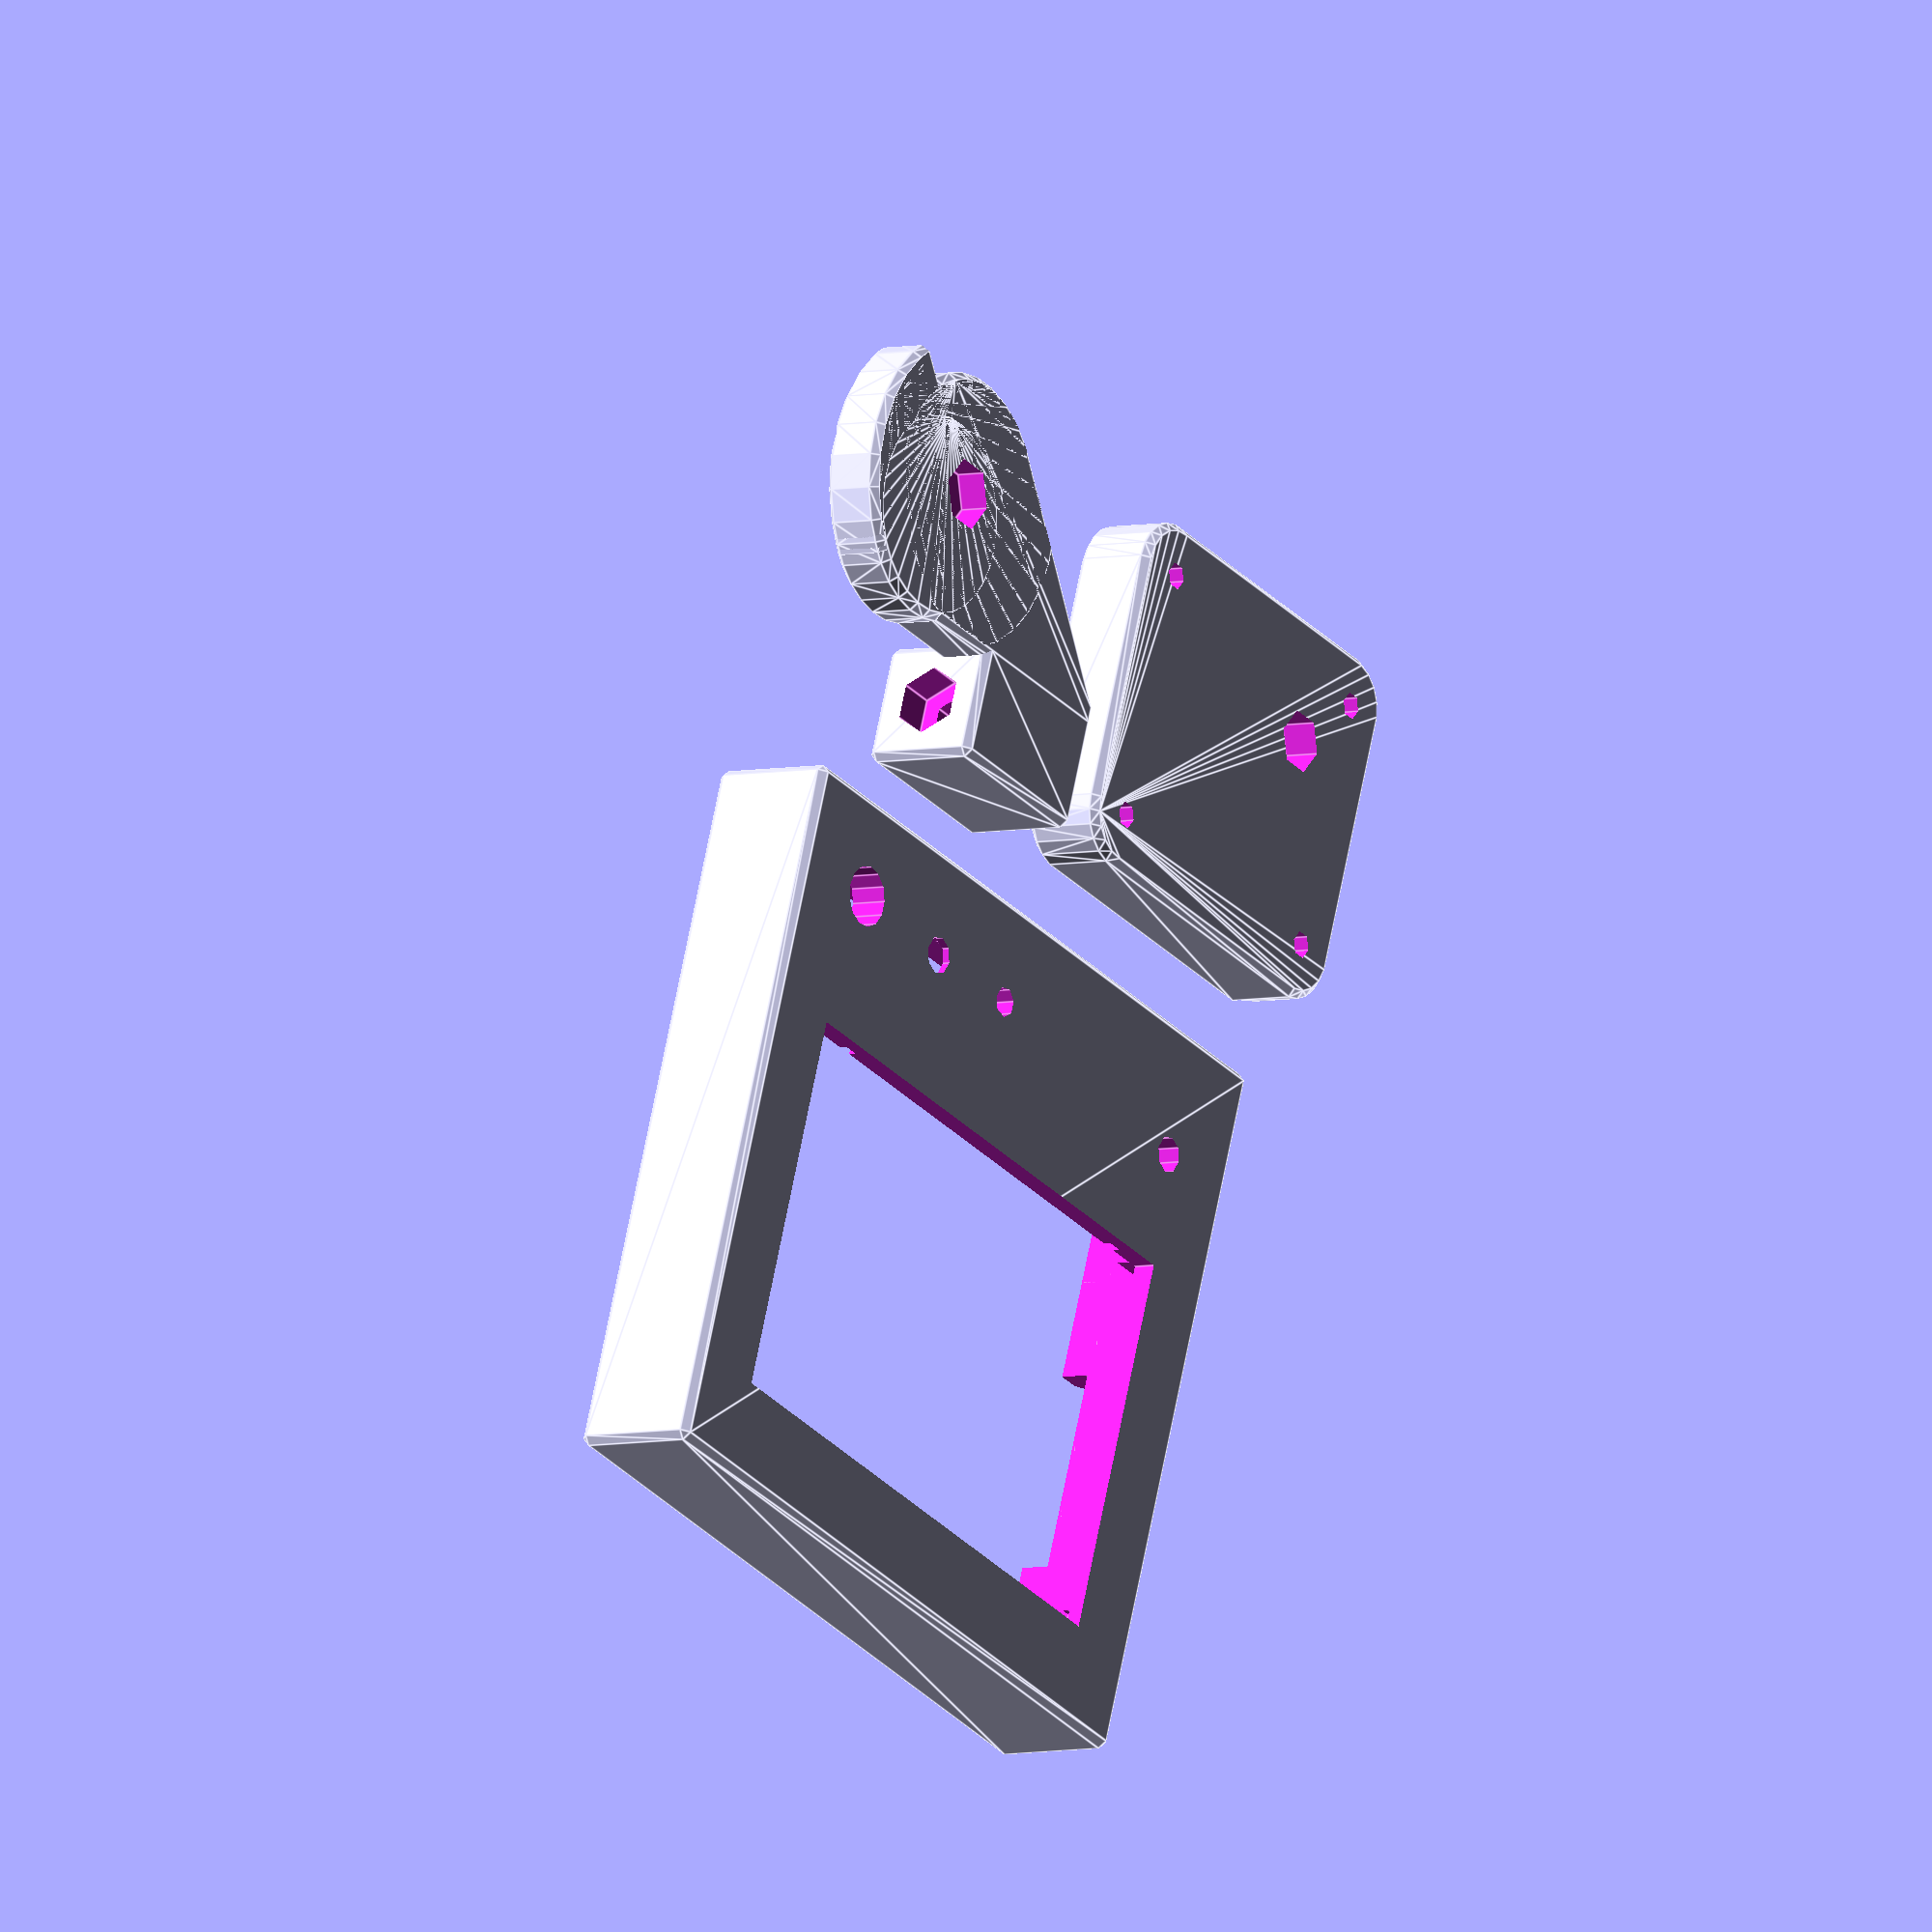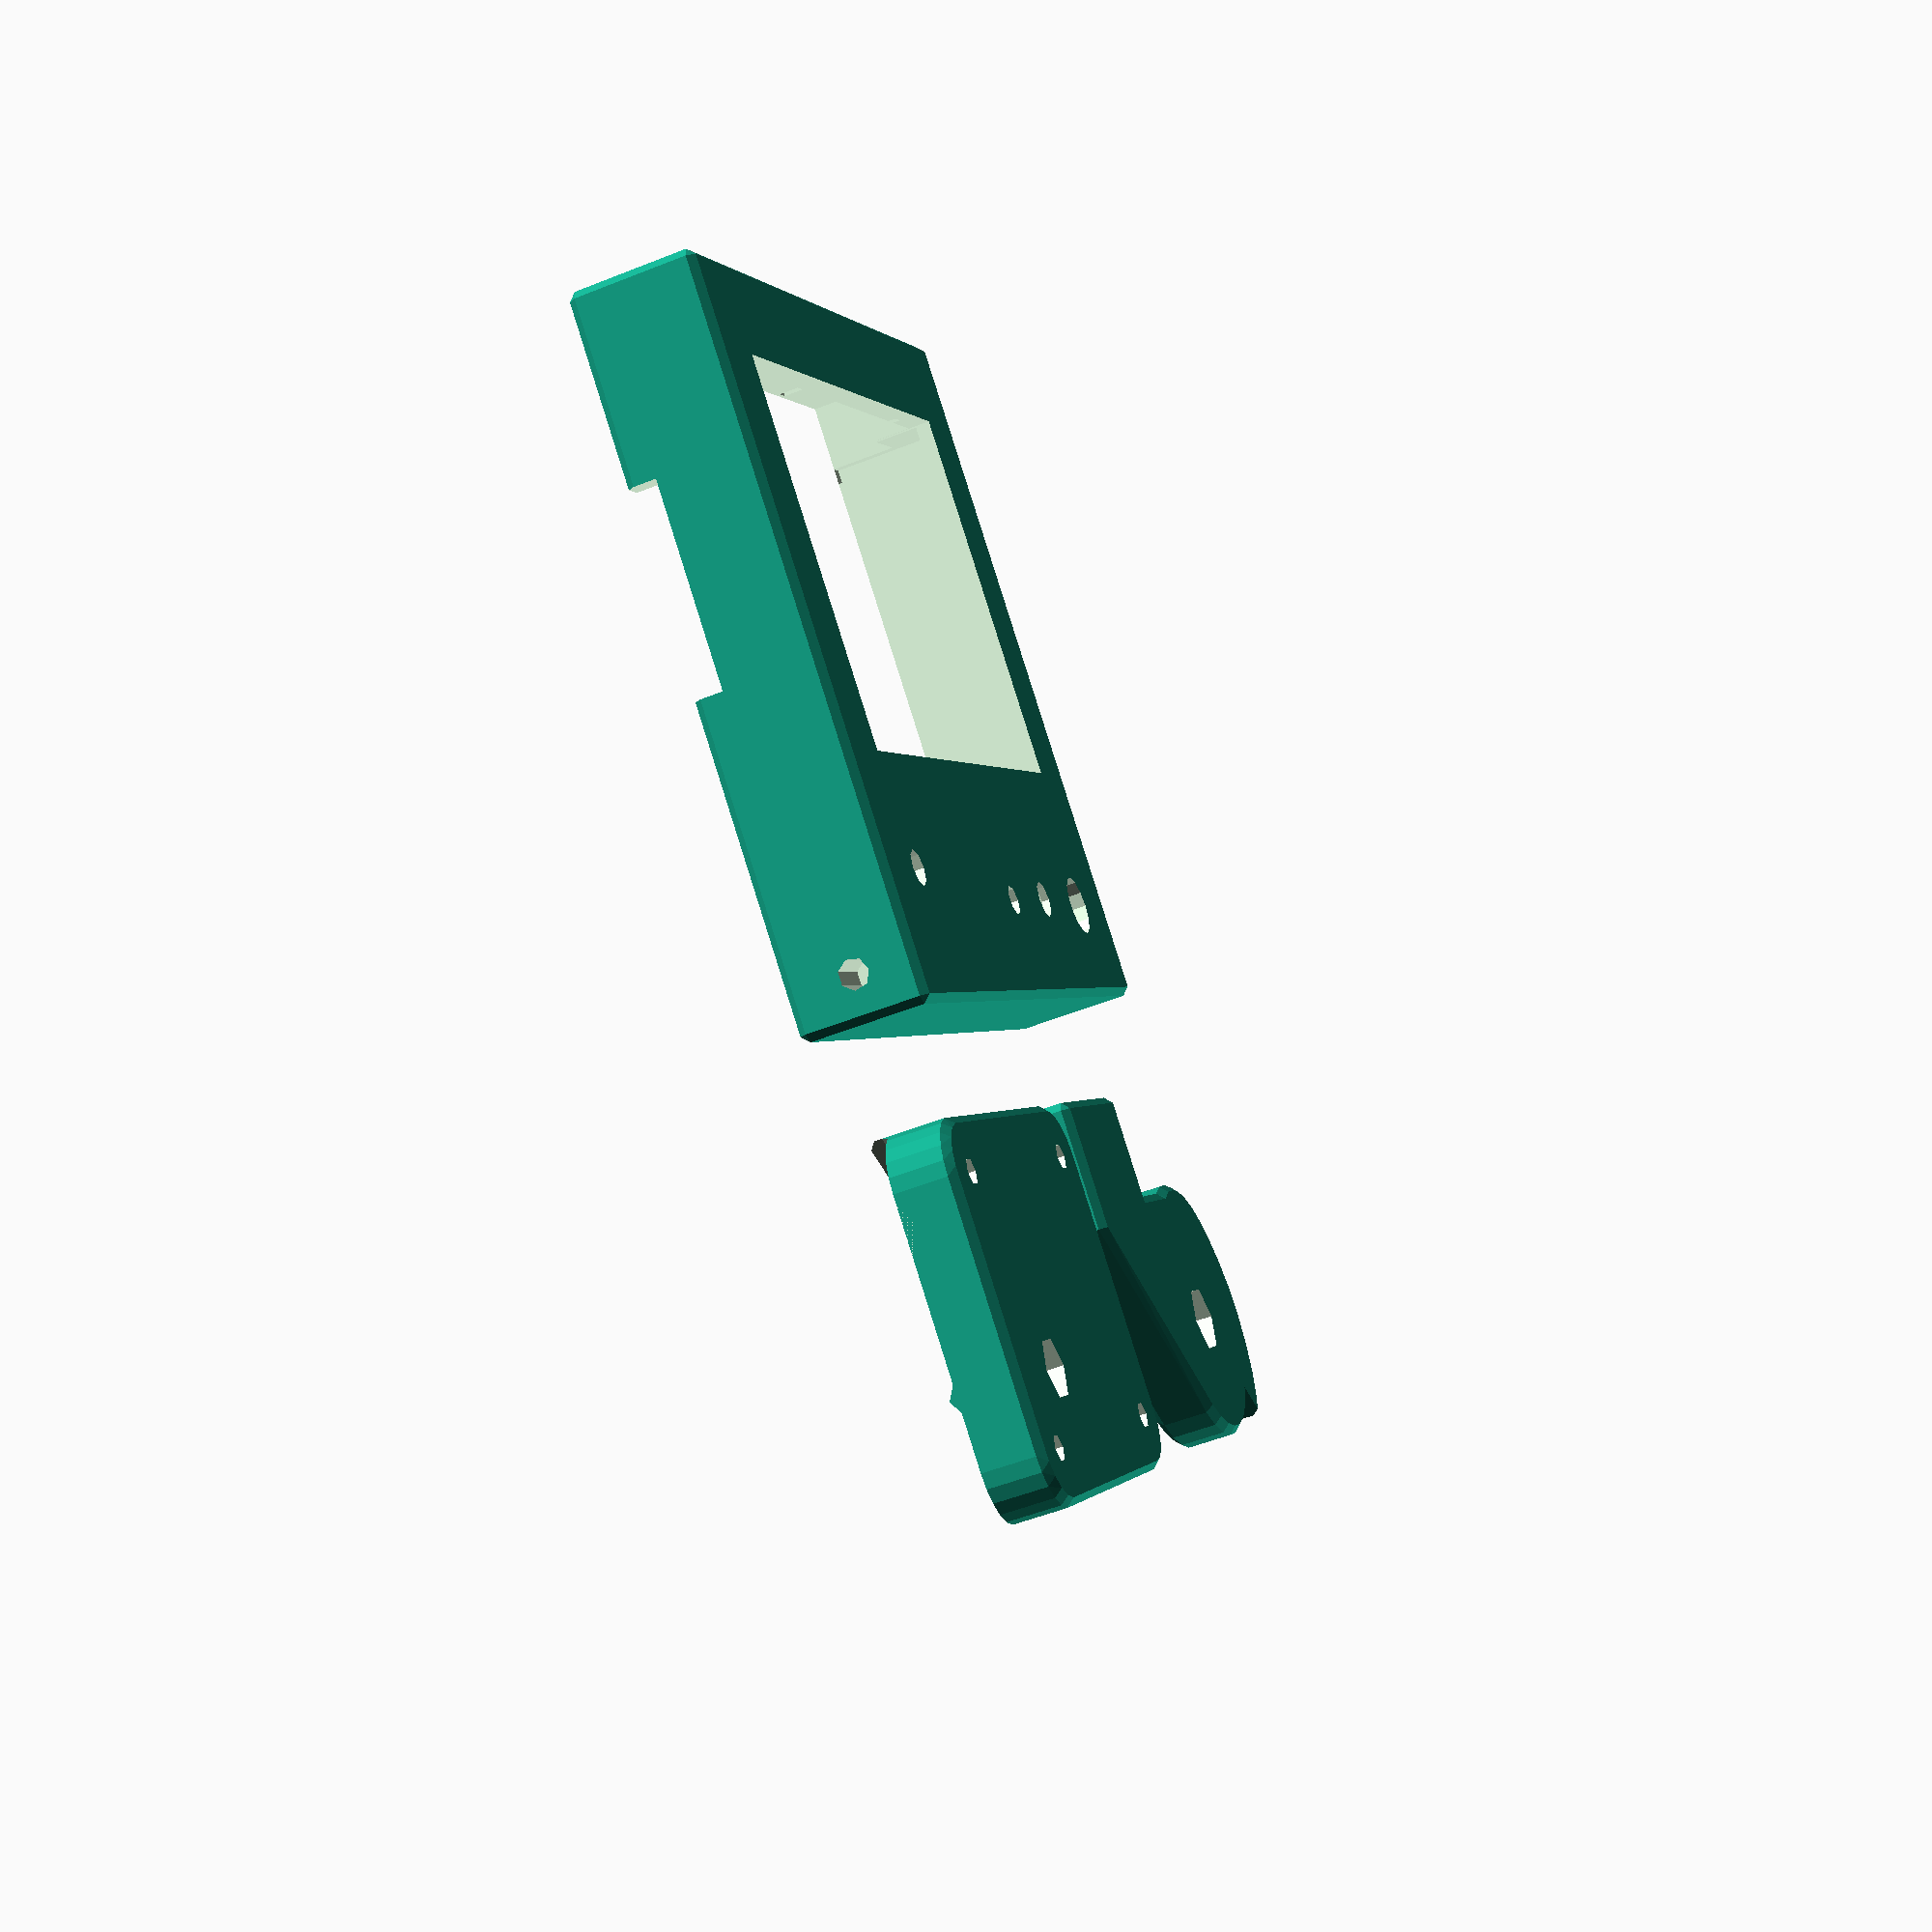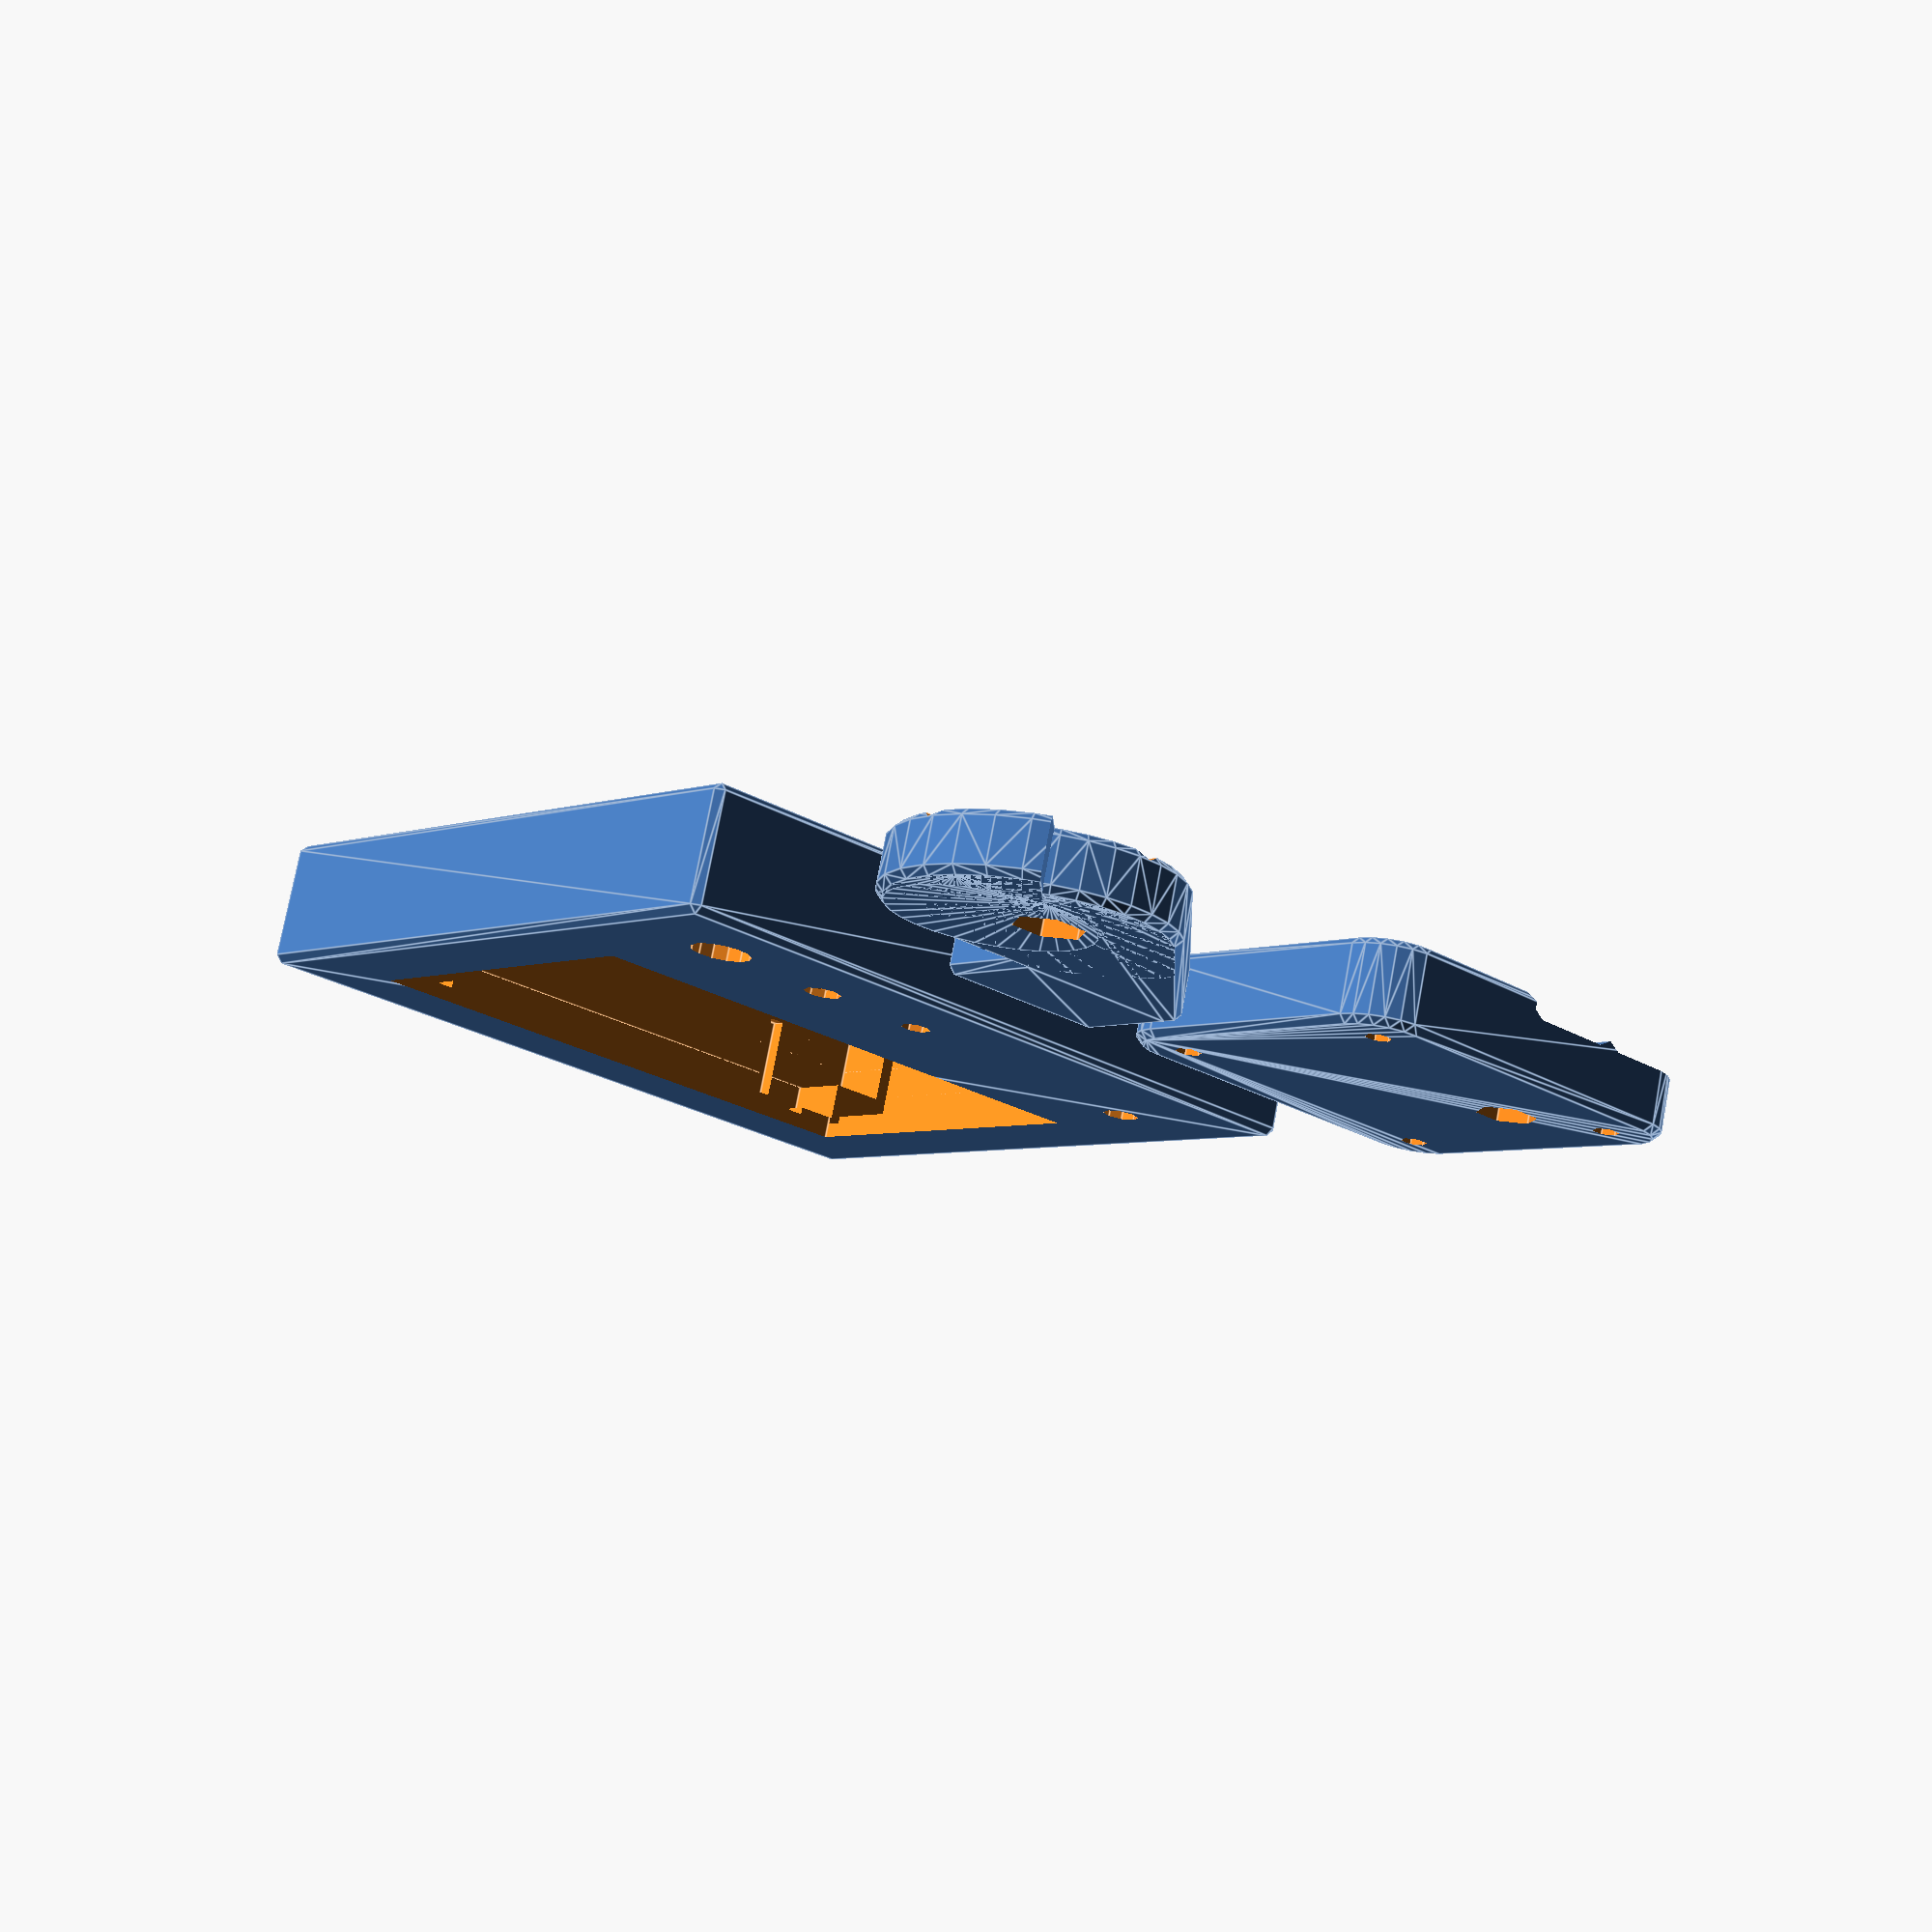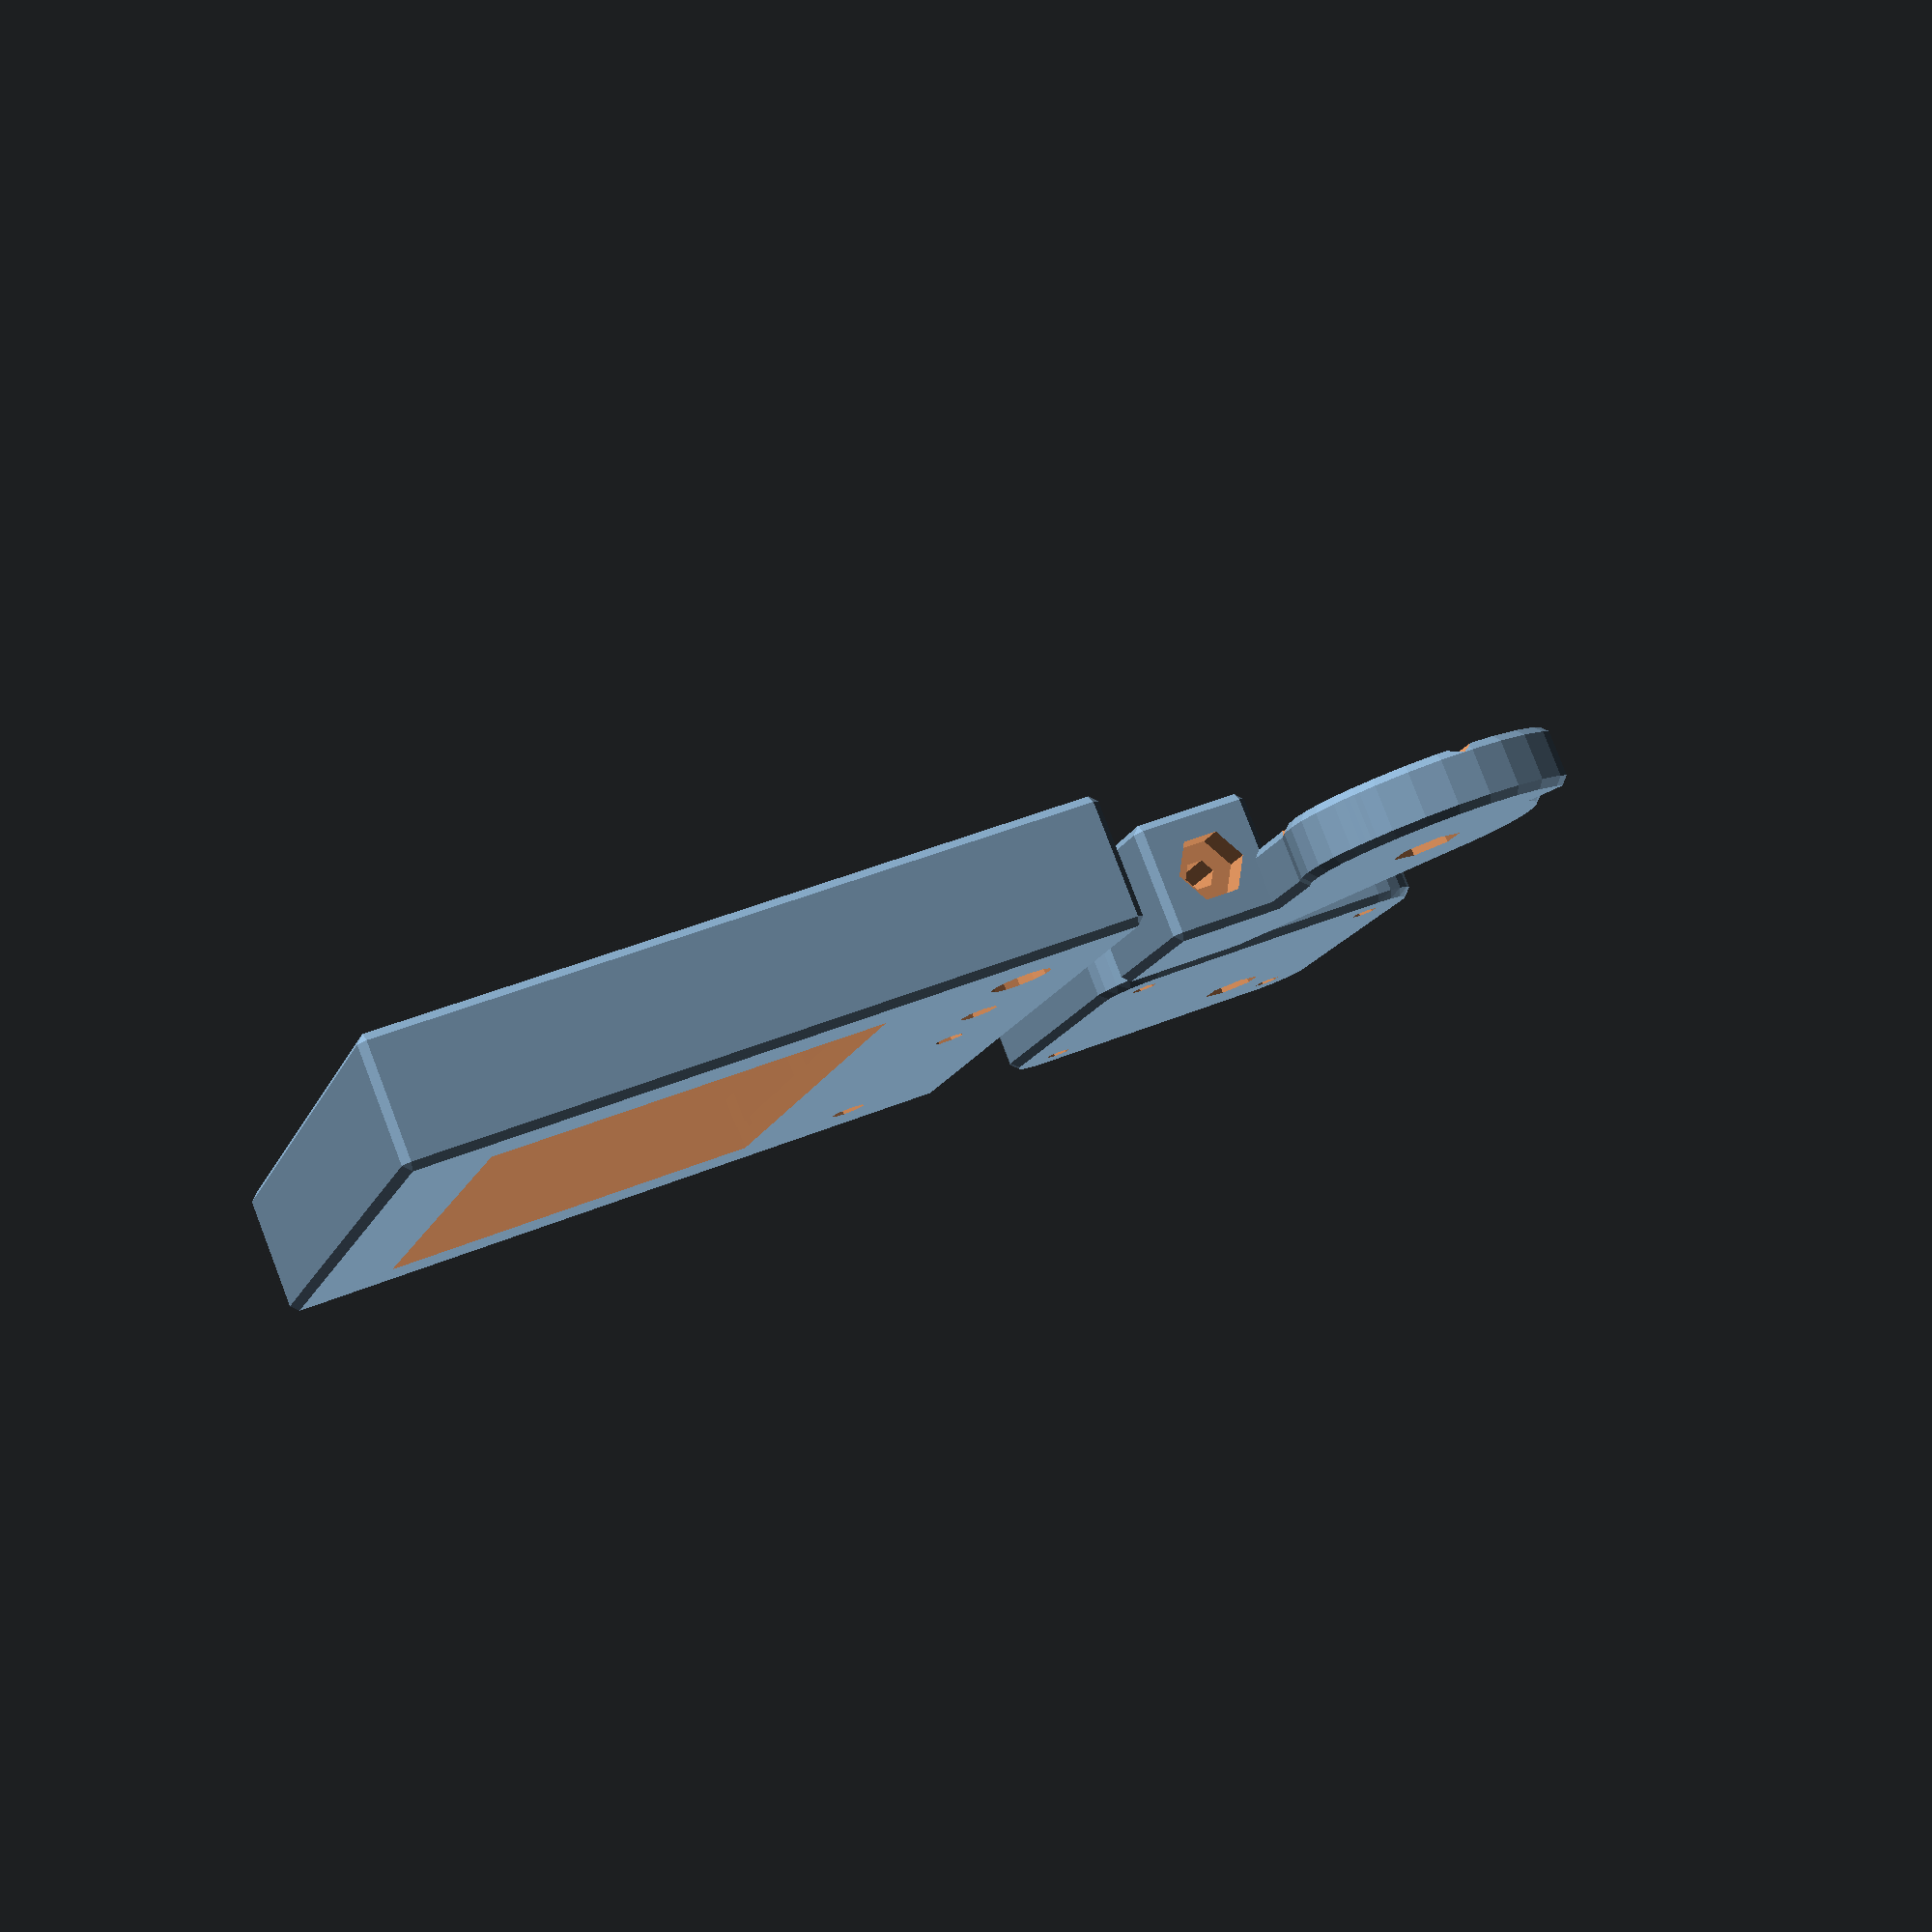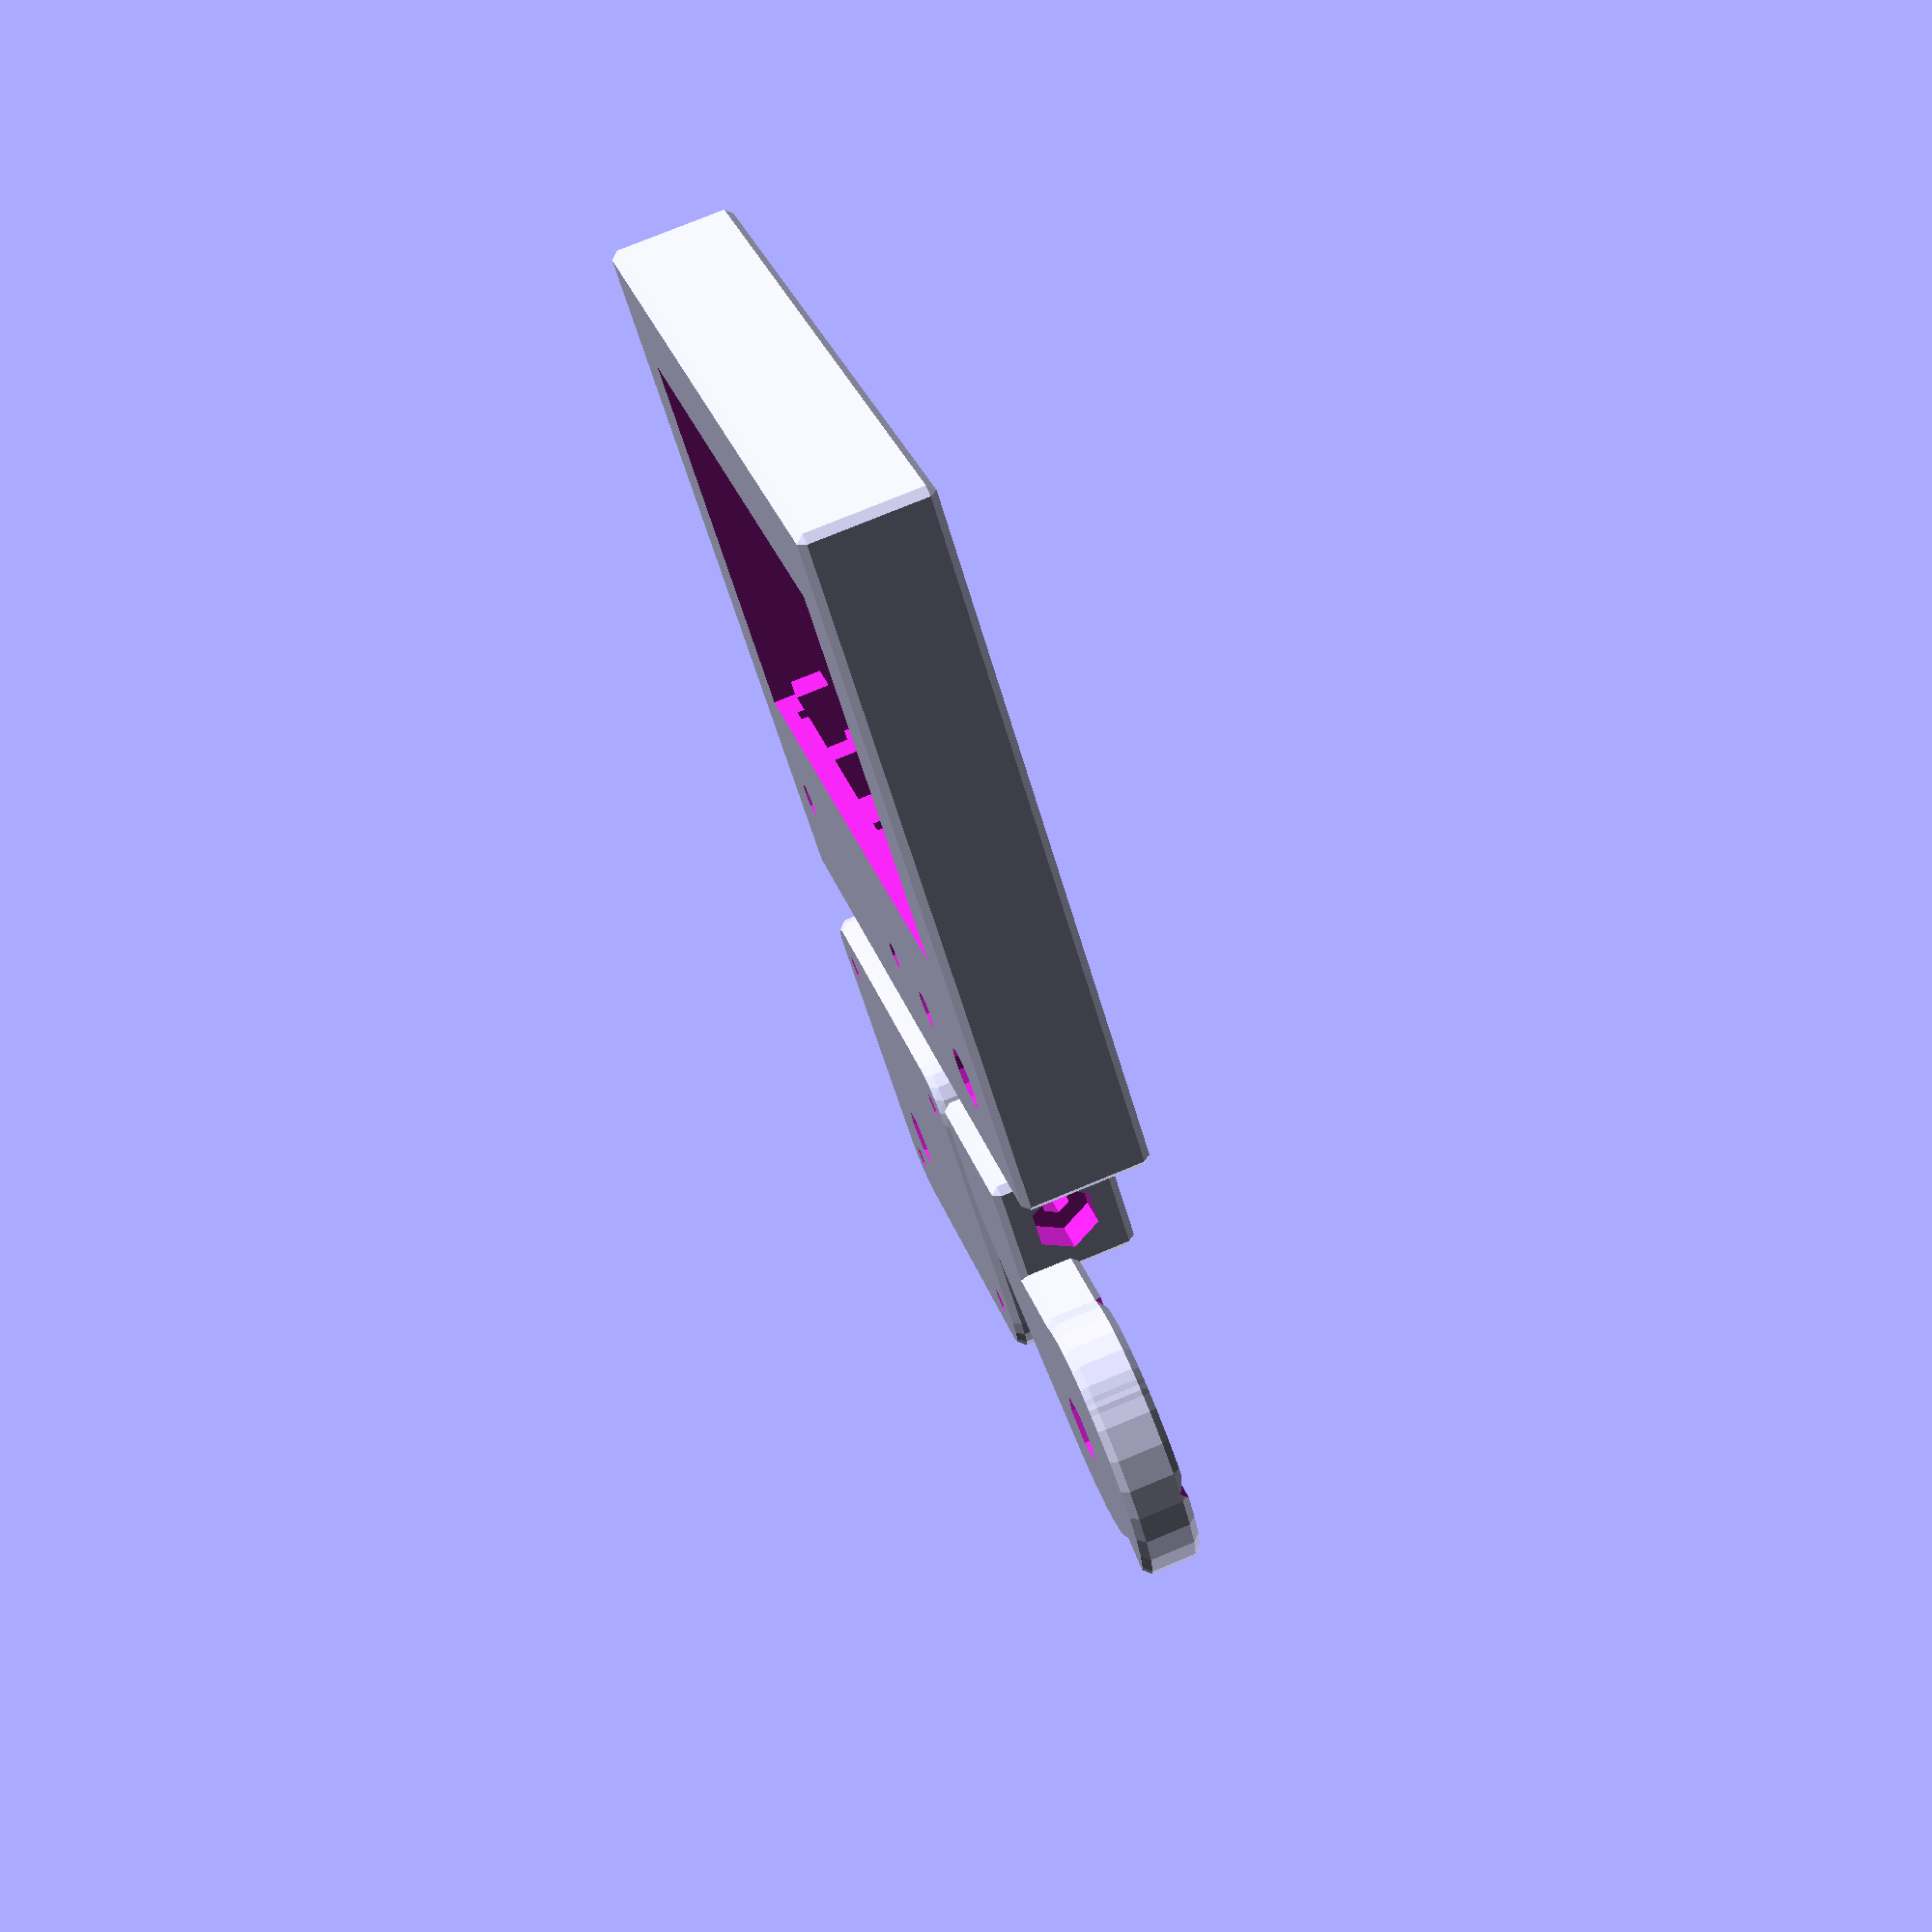
<openscad>
//////////////////////////////////////////////////////////////////////////////////////
///
///  Double Hinged Frame for Smart LCD 2004 and Full Graphic 12864 Controller
///
///  This file constructs a double hinged frame for the Smart LCD Controller for mounting
///  on a box-frame Prusa i3 3D printer.  The hinge mechanism allows the controller
///  to be stowed away behind the frame when it's not being used.
///  
///  The project consists of the LCD frame as such and a strong double hinge mechanism.
///  Both frame and hinge mechanism can also be used independently, i.e. if the
///  Smart LCD Controller is to be mounted in a fixed position, the hinge is not
///  needed, and the hinge mechanism alone could well also be useful for flexible
///  mounting devices other than that particular controller.
///
///  The Smart LCD Controller is inserted into frame part and fastened on it by
///  means of four M3x10 screws.  
///
///  The hinge axes are M4 screws which are tightened with a spring and a Nyloc nut,
///  as to allow rotation while maintaining enough pressure to keep the frame solidly
///  in place.  The printer-side hinge also has a locking mechanism to restrict the
///  rotation between 0 and 90 degrees.  Also grooves at 0 and 90 degrees cause
///  the hinge to snap precisely into place at the two end positions.
///
///  The provided SCAD file is fully parametrized, so that it can be easily modified
///  to particular needs, if necessary.  Separate STL files are provided for the frame
///  and the hinge parts.
///
//////////////////////////////////////////////////////////////////////////////////////
///
///  2015-01-08 Heinz Spiess, Switzerland
///
///  released under Creative Commons - Attribution - Share Alike licence (CC BY-SA)
//////////////////////////////////////////////////////////////////////////////////////

eh=0.25;  // extrusion layer height
ew=0.55;  // extrusion width

// build a cube with chamfered edges
module chamfered_cube(size,d=1){
   hull(){
     translate([d,d,0])cube(size-2*[d,d,0]);
     translate([0,d,d])cube(size-2*[0,d,d]);
     translate([d,0,d])cube(size-2*[d,0,d]);
   }
}


// build a cylinder with chamfered edges
module chamfered_cylinder(r=0,r1=0,r2=0,h=0,d=1){
   hull(){
      translate([0,0,d])cylinder(r1=(r?r:r1),r2=(r>0?r:r2),h=h-2*d);
      cylinder(r1=(r?r:r1)-d,r2=(r>0?r:r2)-d,h=h);
   }
}

//////////////////////////////////////////////////////////////////////
// build an arbitrary object from a list of blocks and cavities
//////////////////////////////////////////////////////////////////////
module object(blocks,cavities,eps=[0,0,0]){
   difference(){
      union()for(i=[0:len(blocks)-1])assign(b=blocks[i])
         translate(b[0])
	    if(b[1][0]>0)
	       if(len(b[1])>3)
	          chamfered_cube([b[1][0],b[1][1],b[1][2]],b[1][3]);
	       else
	          cube(b[1]);
	    else
	       rotate(90*[b[1][0]==-1?1:0,b[1][0]==-2?1:0,0])
	       cylinder(r=b[1][1],h=b[1][2],$fn=(len(b)>2?b[2]:0));
      for(i=[0:len(cavities)-1])assign(c=cavities[i])
         translate(c[0])
	    if(c[1][0]>0)
	       translate([-eps])cube(c[1]+2*eps);
	    else
	       rotate(90*[c[1][0]==-1?1:0,c[1][0]==-2?1:0,0])
	       cylinder(r=c[1][1],h=c[1][2],$fn=(len(c)>2?c[2]:0));
   }
}


//////////////////////////////////////////////////////////////////////
// Frame for Smart Full Graphic 12864 LCD Controller 
//////////////////////////////////////////////////////////////////////
module smartlcd12864(
w=4,              // wall thickness
s=[4,7.2,5],      // screw [screw diameter,nut size, nut height]
eps=[0.1,0.1,0] // gap for cavities
){

  blocks=[
      [[-w,-w,0],[94+2*w,88+2*w,17,1]],  // just one outer block
  ];
   cavities=[
      [[7.75,28,-2],[78.5,51.2,19]],    // LCD cutout
      [[7.5,28,3],[78.5,60,19]],        // LCD cutout
      [[0,26,3],[94,52,9+10]],          // LCD side insulation
      [[0,0,12.5],[94,88,5+14]],        // Main PCB
      [[0,16,8],[94,72,5+14]],          // Main PCB
      [[83.5,8.8,-2],[0,8/2,19]],       // Switch axis
      [[83.5-7,8.8-6,5],[14,14,19]],    // Switch block
      [[66,9.5,1],[0,13.5/2,19]],       // buzzer
      [[66,9.5,-1],[0,5/2,19]],         // buzzer
      [[50.2,9.2,-2],[0,2,19]],         // reset switch
      [[9.5,13,-2],[0,2.4,19]],         // contrast trimpot
      [[5,8,3],[73,20.5,16]],           // buzzer/switch/reset
      [[40,0,3],[38,18.5,16]],          // buzzer/switch/reset
      [[12,15,3],[55,15,9]],            // LCD pin header
      [[-w-1,39.5,13],[w+2,27,10]],     // SD slot
      [[-w-1,s[0]/2,8],[-2,s[0]/2,41+2*w+2],7],     // hinge hole
      [[w,s[0]/2,8],[-2,s[1]/2/cos(30),s[2]],6],    // hinge nut trap
      [[w,s[0]/2,12],[-2,s[1]/2/cos(30),s[2]],6],   // hinge nut trap
      [[w,s[0]/2,16],[-2,s[1]/2/cos(30),s[2]],6],   // hinge nut trap
      [[30-w,s[0]/2,8],[-2,s[1]/2/cos(30),s[2]],6], // hinge nut trap
      [[30-w,s[0]/2,12],[-2,s[1]/2/cos(30),s[2]],6],// hinge nut trap
      [[30-w,s[0]/2,16],[-2,s[1]/2/cos(30),s[2]],6],// hinge nut trap
      [[94/2-89/2+1,53.2-65/2,3],[0,2.5/2,6],6],    // Screw hole for PCB
      [[94/2+89/2,53.2-65/2,3],[0,2.5/2,6],6],      // Screw hole for PCB
      [[94/2+89/2,53.2+65/2,3],[0,2.5/2,6],6],      // Screw hole for PCB
      [[94/2-89/2+1,53.2+65/2,3],[0,2.5/2,6],6],    // Screw hole for PCB
      [[13,-w/2,2],[2,88+w,14.5]],              // Anti-Warping
      [[76.5,-w/2,2],[2,88+w,14.5]],              // Anti-Warping
      [[-w/2,77,2],[94+w,2,15]],              // Anti-Warping
      [[-w/2,15,2],[94+w,2,15]],              // Anti-Warping
  ];

    
  scale([1,-1, 1])object(blocks,cavities,eps);
}

//////////////////////////////////////////////////////////////////////
// Frame for Smart 2004 LCD Controller 
//////////////////////////////////////////////////////////////////////
module smartlcd2004(
w=4,              // wall thickness
s=[4,7.2,5],      // screw [screw diameter,nut size, nut height]
eps=[0.1,0.1,0] // gap for cavities
){

  blocks=[
      [[-w,-w,0],[151+2*w,63.5+2*w,16,1]]  // just one outer block
  ];
   cavities=[
      [[14.5,10,-2],[97,40,19]],    // LCD cutout
      [[14,-0.25,4],[98.5,60.5,9+10]],  // LCD PCB
      [[0,7.75,8],[151,56,5+14]],    // Main PCB
      [[137,35,-2],[0,8/2,19]],     // Switch axis
      [[130+12.5/2,8+39+12.5/2,-2],[0,12.5/2,19]],     // buzzer
      [[137,16,-2],[0,2,19]],      // reset switch
      [[116,8,2],[29,55.5,10]],     // buzzer/switch/reset
      [[118,18,2],[33,35.5,10]],    // buzzer/switch/reset
      [[0,18,2],[11,35.5,10]],    // buzzer/switch/reset
      [[-w-1,17,9],[w+2,27,10]],    // SD slot
      [[-w-1,s[0]/2,8],[-2,s[0]/2,151+2*w+2],7], // hinge hole
      [[w,s[0]/2,8],[-2,s[1]/2/cos(30),s[2]],6], // hinge nut trap
      [[w,s[0]/2,12],[-2,s[1]/2/cos(30),s[2]],6], // hinge nut trap
      [[w,s[0]/2,16],[-2,s[1]/2/cos(30),s[2]],6], // hinge nut trap
      [[151-w-s[2],s[0]/2,8],[-2,s[1]/2/cos(30),s[2]],6], // hinge nut trap
      [[151-w-s[2],s[0]/2,12],[-2,s[1]/2/cos(30),s[2]],6], // hinge nut trap
      [[151-w-s[2],s[0]/2,16],[-2,s[1]/2/cos(30),s[2]],6], // hinge nut trap
      [[0+2.9,8+2.5,3],[0,2.5/2,6],6],    // Screw hole for PCB
      [[151-2.7,8+2.5,3],[0,2.5/2,6],6],  // Screw hole for PCB
      [[0+2.9,8+55.5-2.5,3],[0,2.5/2,6],6],    // Screw hole for PCB
      [[151-2.7,8+55.5-2.5,3],[0,2.5/2,6],6],    // Screw hole for PCB
      [[14.5+8,60-5,2],[42,8.5,9]],              // LCD pin header
      [[50,-w/2,2],[2,55.5+8+w,11]],              // Anti-Warping
      [[90,-w/2,2],[2,55.5+8+w,11]],              // Anti-Warping
  ];

    
  scale([1,-1, 1])object(blocks,cavities,eps);
}

//////////////////////////////////////////////////////////////////////
// Frame hinge for Smart 2004 LCD Controller 
//////////////////////////////////////////////////////////////////////

module hinge(
fix=false,          // construct fixed part of hinge
move=false,         // construct moving part of hinge
draw=false,         // put movable part at end position for drawing (not for printing!)
off=[36,32],        // center offset in X/Y direction
l=25,               // length of LCD hinge
s=[4,7,5,8,5],      // LCD mounting screw [screw diameter,nut diameter,nut height,spring diameter, spring length]
h=16,               // hight 
w=8,                // wall thickness
m3r=3.5/2,          // screw radius for mounting frame hinge
eps=0               // gap between fitting fixed and moving part
){

//  moving part
if(move){
   // drawing or printing position?
   translate([0,0,w])rotate([draw?180:0,0,0])translate([0,0,-w])

   difference(){
      union(){
         hull(){
	    // construct basic form of moving part
	    chamfered_cylinder(r=off[1]-h+eps,h=w);
            translate([-off[0]-eps,-off[1]+h-2+eps,0])chamfered_cube([off[0]+3,4,w]);
	 }
	 // lock for 90 degrees max angle
	 rotate(-45)intersection(){
	    chamfered_cylinder(r=off[1]-h+5+eps,h=w);
	    cube([off[1]+6,off[1]+6,w]);
	 }
	 // smooth out locking part at negative end
	 rotate(45)translate([0,-7,0])chamfered_cylinder(r=off[1]-h-2,h=w);
	 // block for LCD-side hinge
         translate([-off[0],-off[1],0])chamfered_cube([l,h,h]);
      }
      // hole for LCD mounting spring
      translate([-off[0],-off[1]+h/2,h/2])rotate([0,90,0])
         translate([0,0,l-s[4]])rotate(30)cylinder(r=s[3]/2/cos(30),h=s[4]+1,$fn=6);
      // hole for LCD mounting screw 
      translate([-off[0]-1,-off[1]+h/2,h/2])rotate([0,90,0])
         rotate(30)cylinder(r=s[0]/2,h=l+2,$fn=6);
      // clip grooves at 0 and 90 degrees
      for(a=[0,90])rotate(a)translate([-off[0],0,w+1])rotate([0,90,0])cylinder(r=2,h=2*off[0],$fn=6);
      // hole for frame side pivot screw
      translate([0,0,w/2+eh])cylinder(r=s[0]/2,h=w+2);
      // hole for frame side pivot spring
      translate([0,0,-1])cylinder(r=s[3]/cos(30)/2,h=1+w/2,$fn=6);
   }

}

// fixed part for mounting on printer frame
if(fix){
   difference(){
      // main body of fixed part is a
      // rectangular block with rounded corners
      hull()
         translate([-off[1]+h/2+off[0],-off[1]/2+h/2,0])
            for(sx=[-1,1])for(sy=[-1,1])
               translate([sx*(off[0]-h/2-s[1]),sy*(off[1]-h/2-s[1]),0])
	          chamfered_cylinder(r=s[1],h=h-w+3);

      // hole for pivoting screw
      translate([0,0,s[2]+eh])cylinder(r=s[0]/2,h=h,$fn=12);
      // nut cavity for pivot screw
      translate([0,0,-1])cylinder(r=s[1]/cos(30)/2,h=1+s[2],$fn=6);
      // subract moving part in 0 and 90 degrees position and with adequate gap
      for(a=[0,90])rotate(a)hinge(move=true,draw=true,eps=0.3);

      // holes for the 4 frame mounting screws
      translate([-off[1]+h/2+off[0],-off[1]/2+h/2,0])
         for(sx=[-1,1])for(sy=[-1,1])
            translate([sx*(off[0]-h/2-s[1]),sy*(off[1]-h/2-s[1]),-1]){
	       cylinder(r=m3r,h=h+2);
	       translate([0,0,4+0.01])cylinder(r1=m3r,r2=2*m3r,h=2*m3r);
	       translate([0,0,4+2*m3r])cylinder(r=2*m3r,h=h);
	    }
      }
   }

}

// draw the LCD frame and the hinge in operating position with give
// rotation angles for both hinges
module drawAll(a1=90,a2=30,graph=false){
   hinge(fix=true);
   rotate(a1){
      color("green")for(a=[0])rotate(a)hinge(move=true,draw=true);
      translate([-40,30,0])rotate([0,0,180])translate(-[8,-7,-8])
         rotate([a2,0,0])
           translate([8,2,-8]) color("red"){
	      if(graph) smartlcd12864();
	      if(!graph)smartlcd2004();
           }
   }
}

//  Automatic generation of STL files by Makefile
module Frame_SmartLCD2004(){  // AUTO_MAKE_STL
   smartlcd2004();
}

module Frame_SmartLCD12864(){  // AUTO_MAKE_STL
   smartlcd12864();
}

module Hinge_SmartLCD2004_Right(){  // AUTO_MAKE_STL
   translate([80,0,0])hinge(move=true);
   hinge(fix=true);
}

module Hinge_SmartLCD2004_Left(){  // AUTO_MAKE_STL
   scale([1,-1,1]){
     translate([80,0,0])hinge(move=true);
     hinge(fix=true);
   }
}

//////////////////////////////////////////////////////////////////////////////////////
// For interactive use of OpenScad uncomment and modify the following lines as needed:
//////////////////////////////////////////////////////////////////////////////////////

//smartlcd2004();
smartlcd12864();

//drawAll(a1=90,a2=-90);
//drawAll(a1=60,a2=-75);
//drawAll(a1=30,a2=-45);
//drawAll(a1=0,a2=-15);
translate([80,50,0])hinge(move=true);
translate([0,50,0])hinge(fix=true);
//color("green")for(a=[0])rotate(a)hinge(move=true,draw=true);

// tf=200;drawAll(a1=max(0,90-$t*tf),a2=-90+(($t*tf)>90?$t*tf-90:0),graph=true); // animation!!!

</openscad>
<views>
elev=5.3 azim=340.6 roll=125.0 proj=o view=edges
elev=230.6 azim=48.3 roll=66.2 proj=p view=wireframe
elev=104.0 azim=138.8 roll=349.4 proj=p view=edges
elev=97.7 azim=73.9 roll=20.9 proj=p view=solid
elev=284.8 azim=225.5 roll=247.4 proj=p view=solid
</views>
